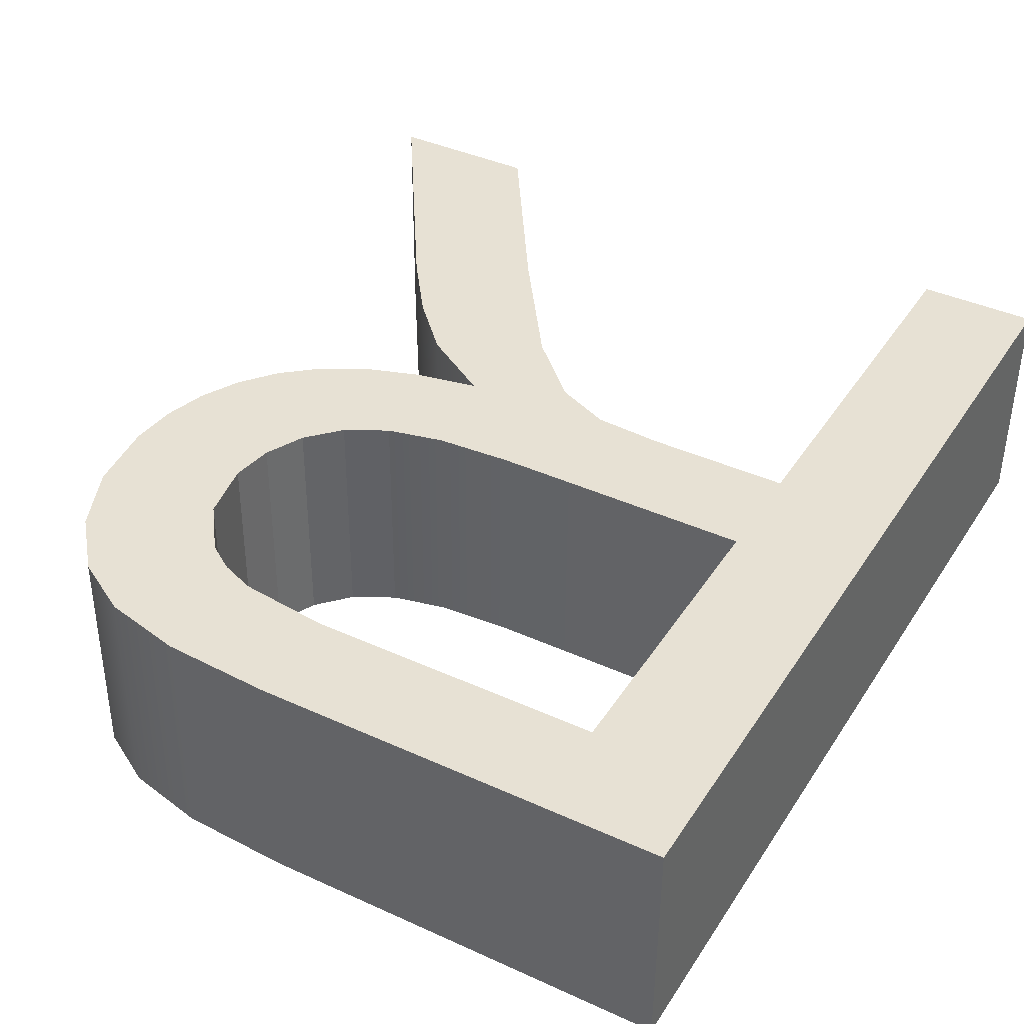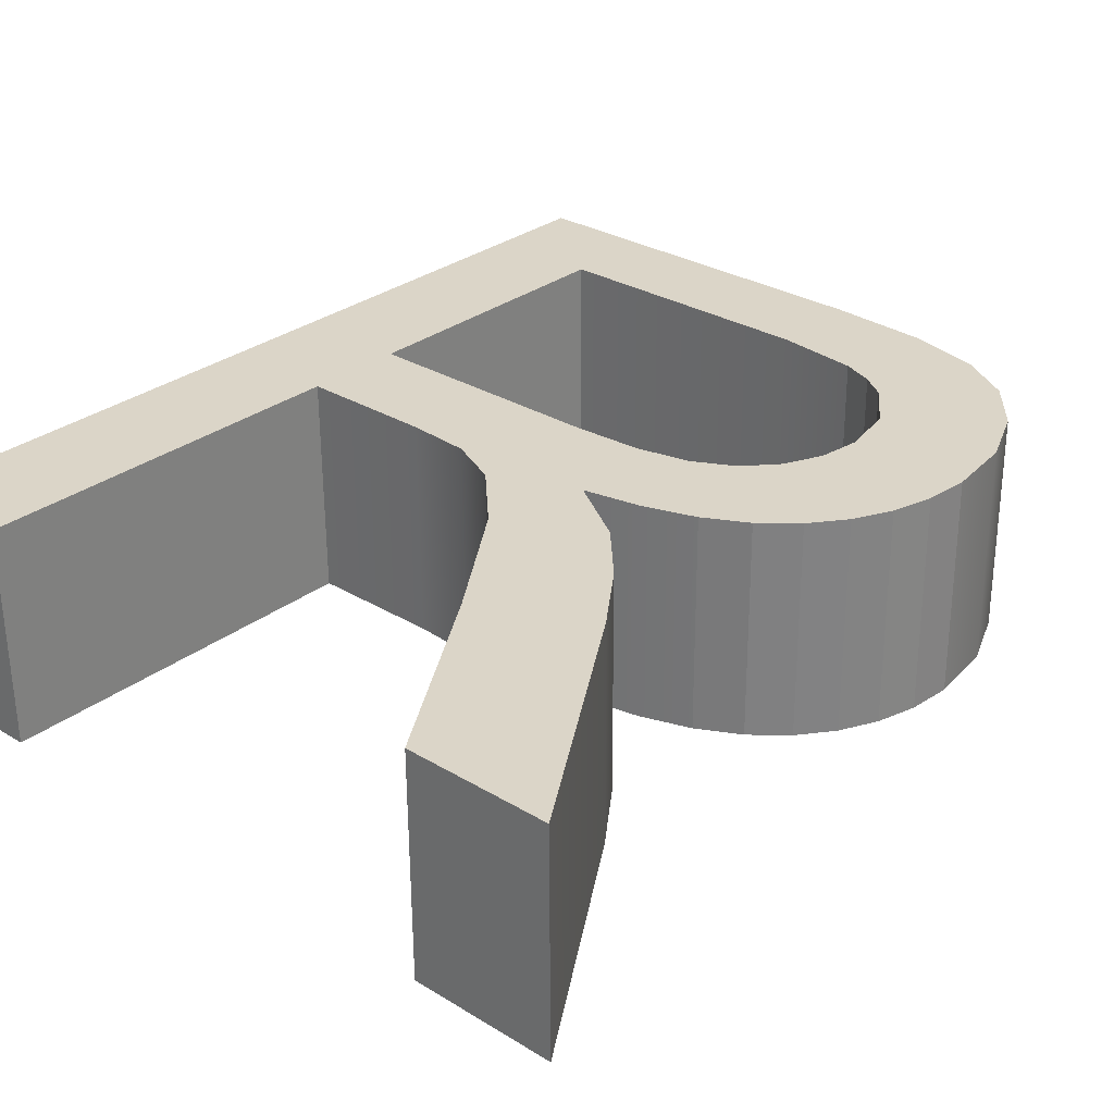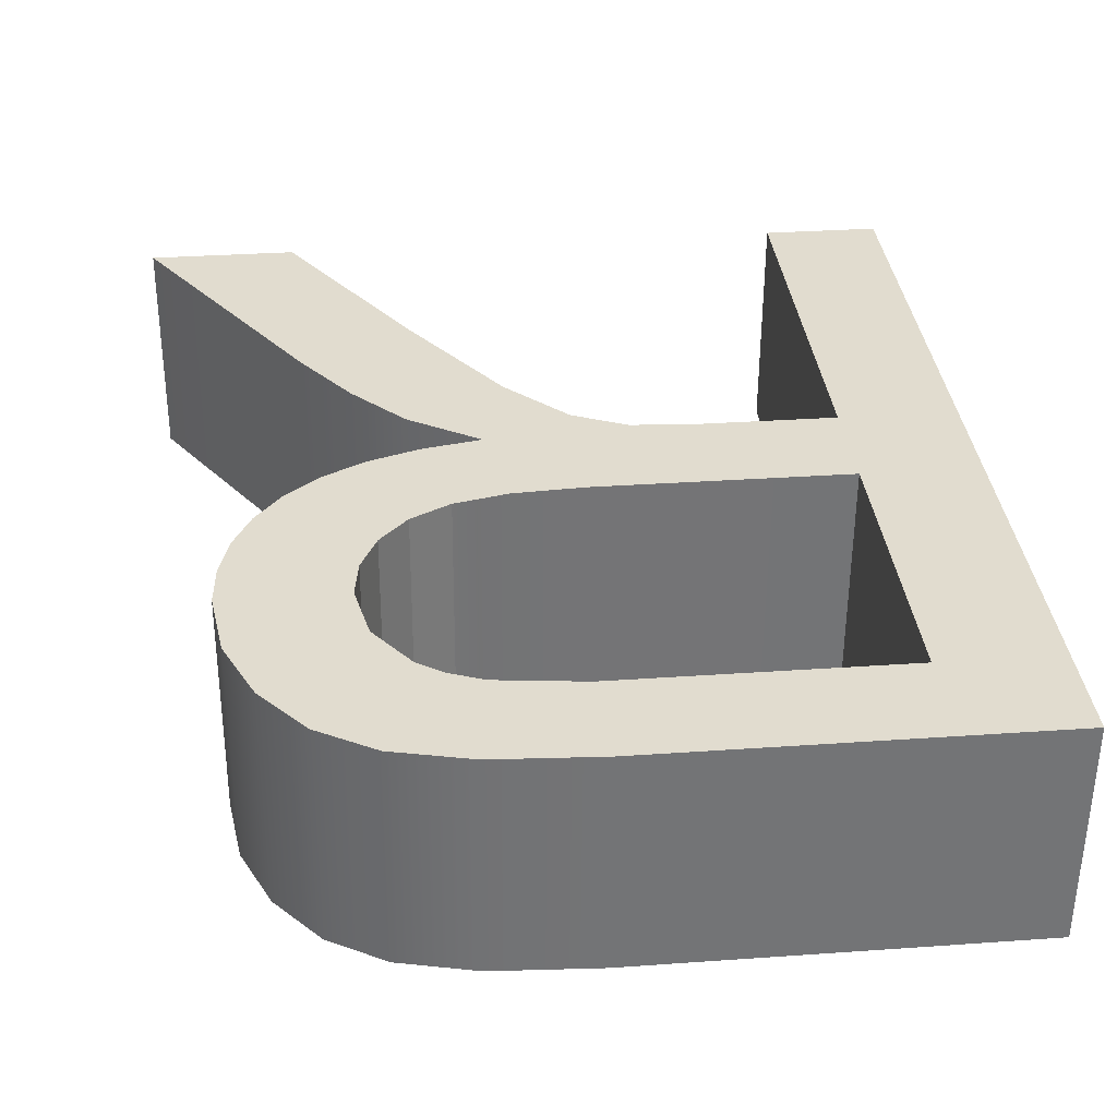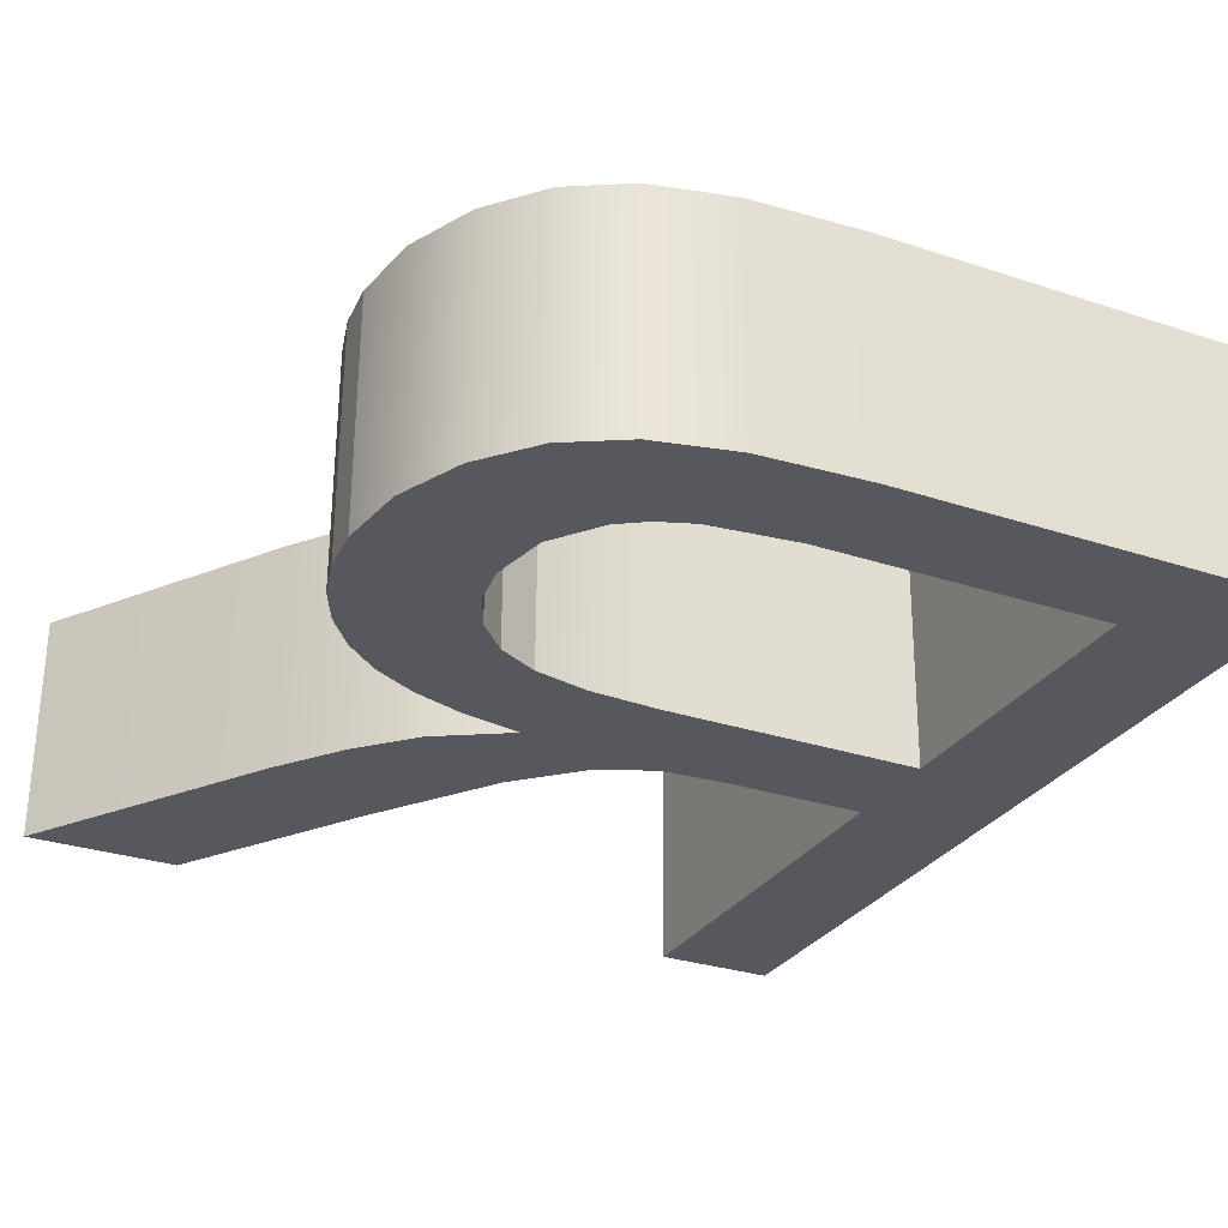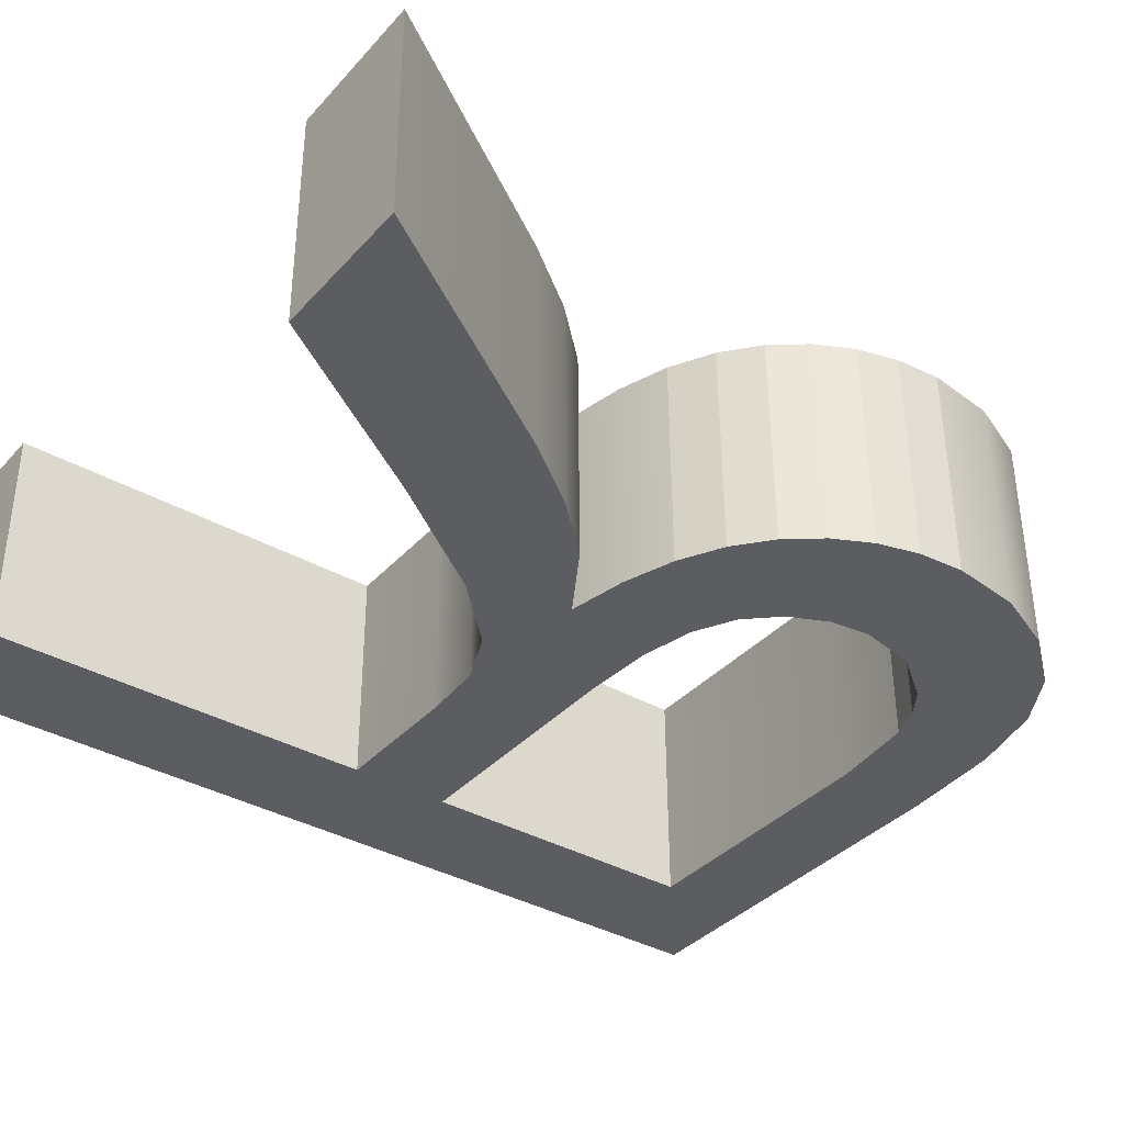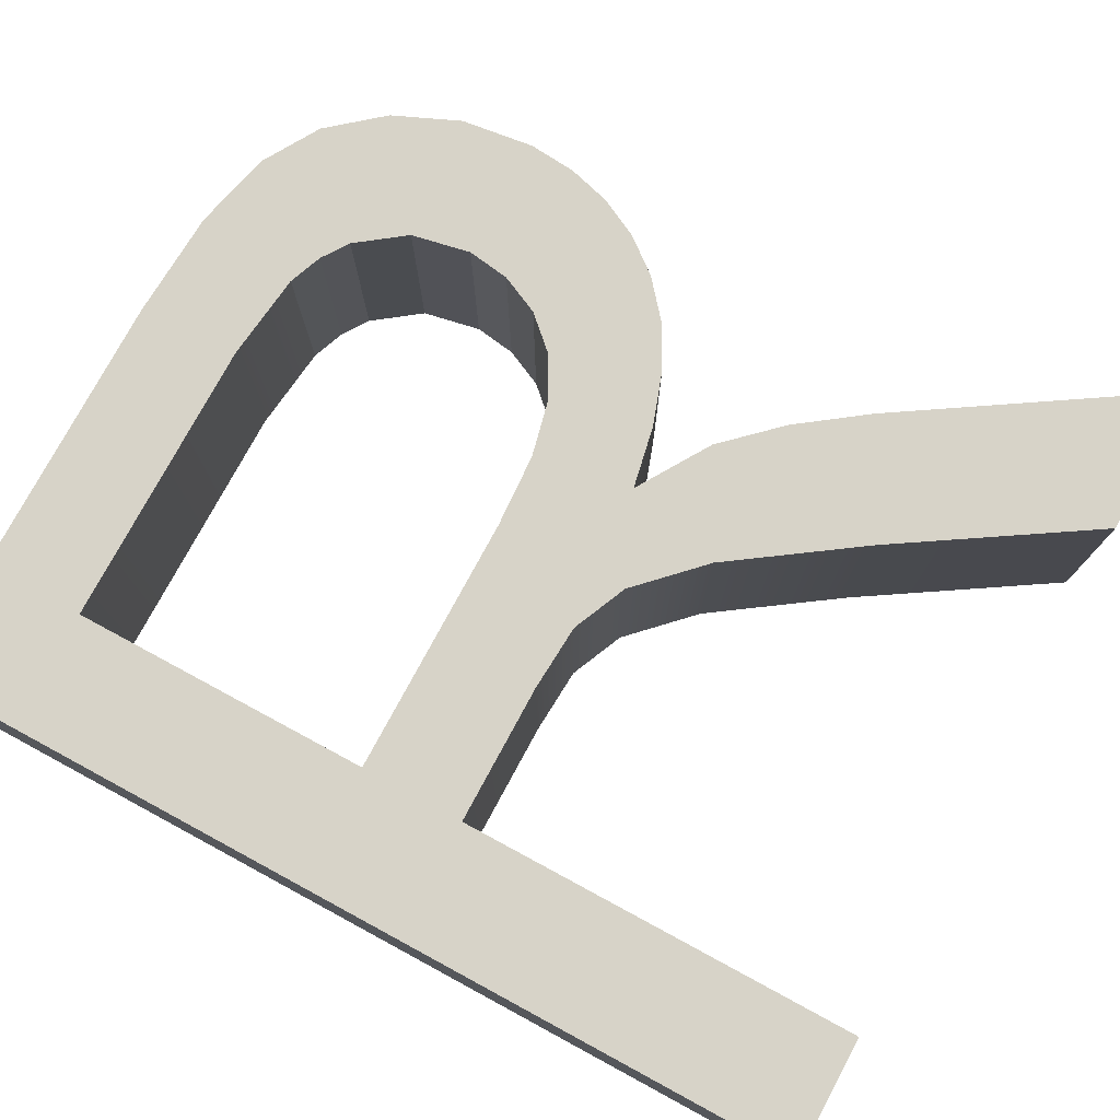
<metadata>
{"format":"obj","ext":"obj","renderer":"f3d","projection":"perspective","resolution":1024,"background":"white","views":[{"elev":39.3,"azim":29.4,"up":"+Y"},{"elev":29.8,"azim":-138.1,"up":"+Y"},{"elev":34.2,"azim":-5.8,"up":"+Y"},{"elev":-28.8,"azim":-26.0,"up":"+Y"},{"elev":-36.7,"azim":-126.5,"up":"+Y"},{"elev":76.6,"azim":118.4,"up":"+Y"}]}
</metadata>
<code>
o mesh147/mesh147-geometry#mesh147-geometry
v -0.0135 0.2282 -0.3706
v -0.01552 0.2282 -0.3723
v -0.0135 0.2282 -0.3859
v -0.02027 0.2283 -0.3706
v -0.01552 0.2282 -0.3859
v -0.01348 0.2321 -0.3706
v -0.02035 0.2283 -0.3723
v -0.01552 0.2282 -0.3774
v -0.0155 0.2321 -0.3859
v -0.01348 0.2321 -0.3859
v -0.02024 0.2321 -0.3706
v -0.02206 0.2283 -0.3707
v -0.02033 0.2321 -0.3723
v -0.0155 0.2321 -0.3774
v -0.01552 0.2282 -0.3791
v -0.0155 0.2321 -0.3723
v -0.02182 0.2283 -0.3725
v -0.02179 0.2321 -0.3725
v -0.01986 0.2283 -0.3774
v -0.0155 0.2321 -0.3791
v -0.02204 0.2321 -0.3707
v -0.02238 0.2283 -0.3727
v -0.01984 0.2321 -0.3774
v -0.01786 0.2282 -0.3791
v -0.01784 0.2321 -0.3791
v -0.02337 0.2283 -0.371
v -0.02236 0.2322 -0.3727
v -0.02109 0.2283 -0.3773
v -0.01899 0.2283 -0.3792
v -0.02335 0.2322 -0.371
v -0.02283 0.2283 -0.373
v -0.02281 0.2322 -0.373
v -0.01896 0.2321 -0.3792
v -0.02107 0.2321 -0.3773
v -0.01991 0.2283 -0.3796
v -0.02432 0.2283 -0.3716
v -0.02342 0.2283 -0.3738
v -0.01988 0.2321 -0.3796
v -0.02203 0.2283 -0.3771
v -0.02093 0.2283 -0.3806
v -0.0243 0.2322 -0.3716
v -0.0234 0.2322 -0.3738
v -0.02091 0.2321 -0.3806
v -0.022 0.2321 -0.3771
v -0.0214 0.2283 -0.3789
v -0.02504 0.2322 -0.3725
v -0.02362 0.2283 -0.3748
v -0.02138 0.2321 -0.3789
v -0.02271 0.2283 -0.3767
v -0.02243 0.2283 -0.3787
v -0.02239 0.2283 -0.3827
v -0.0236 0.2322 -0.3748
v -0.02507 0.2283 -0.3725
v -0.02463 0.2322 -0.3775
v -0.02405 0.2283 -0.378
v -0.02237 0.2322 -0.3827
v -0.0224 0.2322 -0.3787
v -0.02269 0.2322 -0.3767
v -0.02262 0.2283 -0.3797
v -0.02403 0.2322 -0.378
v -0.02552 0.2322 -0.3736
v -0.02465 0.2283 -0.3775
v -0.02508 0.2322 -0.3769
v -0.02352 0.2283 -0.3755
v -0.0226 0.2322 -0.3797
v -0.02319 0.2322 -0.3762
v -0.02331 0.2283 -0.3784
v -0.02329 0.2322 -0.3784
v -0.02441 0.2283 -0.3859
v -0.02349 0.2322 -0.3755
v -0.02554 0.2283 -0.3736
v -0.02511 0.2283 -0.3769
v -0.02439 0.2322 -0.3859
v -0.02321 0.2283 -0.3762
v -0.02348 0.2283 -0.3806
v -0.02568 0.2322 -0.3748
v -0.02541 0.2322 -0.3763
v -0.02544 0.2283 -0.3763
v -0.02346 0.2322 -0.3806
v -0.0243 0.2283 -0.3817
v -0.02693 0.2322 -0.3859
v -0.0257 0.2283 -0.3748
v -0.02561 0.2322 -0.3756
v -0.02427 0.2322 -0.3817
v -0.02695 0.2283 -0.3859
v -0.02564 0.2283 -0.3756
f 1 2 3
f 2 1 4
f 3 2 1
f 4 1 2
f 2 5 3
f 3 5 2
f 3 6 1
f 1 6 3
f 6 4 1
f 1 4 6
f 2 4 7
f 7 4 2
f 5 2 8
f 8 2 5
f 9 3 5
f 5 3 9
f 6 3 10
f 10 3 6
f 4 6 11
f 11 6 4
f 7 4 12
f 12 4 7
f 13 2 7
f 7 2 13
f 2 14 8
f 8 14 2
f 5 8 15
f 15 8 5
f 3 9 10
f 10 9 3
f 15 9 5
f 5 9 15
f 9 6 10
f 10 6 9
f 6 16 11
f 11 16 6
f 11 12 4
f 4 12 11
f 7 12 17
f 17 12 7
f 2 13 16
f 16 13 2
f 7 18 13
f 13 18 7
f 14 2 16
f 16 2 14
f 14 19 8
f 8 19 14
f 19 15 8
f 8 15 19
f 9 15 20
f 20 15 9
f 6 9 16
f 16 9 6
f 11 16 13
f 13 16 11
f 12 11 21
f 21 11 12
f 17 12 22
f 22 12 17
f 18 7 17
f 17 7 18
f 21 13 18
f 18 13 21
f 16 20 14
f 14 20 16
f 19 14 23
f 23 14 19
f 15 19 24
f 24 19 15
f 15 25 20
f 20 25 15
f 16 9 20
f 20 9 16
f 11 13 21
f 21 13 11
f 21 26 12
f 12 26 21
f 22 12 26
f 26 12 22
f 27 17 22
f 22 17 27
f 17 27 18
f 18 27 17
f 21 18 27
f 27 18 21
f 25 14 20
f 20 14 25
f 14 25 23
f 23 25 14
f 23 28 19
f 19 28 23
f 24 19 29
f 29 19 24
f 25 15 24
f 24 15 25
f 26 21 30
f 30 21 26
f 22 26 31
f 31 26 22
f 22 32 27
f 27 32 22
f 21 27 30
f 30 27 21
f 23 25 33
f 33 25 23
f 28 23 34
f 34 23 28
f 35 19 28
f 28 19 35
f 29 19 35
f 35 19 29
f 33 24 29
f 29 24 33
f 24 33 25
f 25 33 24
f 30 36 26
f 26 36 30
f 31 26 37
f 37 26 31
f 32 22 31
f 31 22 32
f 30 27 32
f 32 27 30
f 23 33 38
f 38 33 23
f 23 38 34
f 34 38 23
f 34 39 28
f 28 39 34
f 35 28 40
f 40 28 35
f 38 29 35
f 35 29 38
f 29 38 33
f 33 38 29
f 36 30 41
f 41 30 36
f 37 26 36
f 36 26 37
f 37 32 31
f 31 32 37
f 30 32 42
f 42 32 30
f 34 38 43
f 43 38 34
f 39 34 44
f 44 34 39
f 39 45 28
f 28 45 39
f 40 28 45
f 45 28 40
f 43 35 40
f 40 35 43
f 35 43 38
f 38 43 35
f 30 42 41
f 41 42 30
f 46 36 41
f 41 36 46
f 37 36 47
f 47 36 37
f 32 37 42
f 42 37 32
f 34 43 48
f 48 43 34
f 48 44 34
f 34 44 48
f 44 49 39
f 39 49 44
f 45 39 50
f 50 39 45
f 40 45 51
f 51 45 40
f 51 43 40
f 40 43 51
f 41 42 52
f 52 42 41
f 36 46 53
f 53 46 36
f 41 54 46
f 46 54 41
f 47 36 55
f 55 36 47
f 47 42 37
f 37 42 47
f 48 43 56
f 56 43 48
f 44 48 57
f 57 48 44
f 49 44 58
f 58 44 49
f 50 39 49
f 49 39 50
f 57 45 50
f 50 45 57
f 51 45 59
f 59 45 51
f 43 51 56
f 56 51 43
f 42 47 52
f 52 47 42
f 41 52 60
f 60 52 41
f 61 53 46
f 46 53 61
f 62 36 53
f 53 36 62
f 41 60 54
f 54 60 41
f 46 54 63
f 63 54 46
f 55 36 62
f 62 36 55
f 55 64 47
f 47 64 55
f 48 56 65
f 65 56 48
f 45 57 48
f 48 57 45
f 44 57 58
f 58 57 44
f 66 49 58
f 58 49 66
f 50 49 67
f 67 49 50
f 50 68 57
f 57 68 50
f 48 59 45
f 45 59 48
f 51 59 69
f 69 59 51
f 69 56 51
f 51 56 69
f 64 52 47
f 47 52 64
f 70 60 52
f 52 60 70
f 53 61 71
f 71 61 53
f 46 63 61
f 61 63 46
f 62 53 72
f 72 53 62
f 55 54 60
f 60 54 55
f 54 72 63
f 63 72 54
f 54 55 62
f 62 55 54
f 67 64 55
f 55 64 67
f 65 56 73
f 73 56 65
f 59 48 65
f 65 48 59
f 58 57 68
f 68 57 58
f 49 66 74
f 74 66 49
f 58 68 66
f 66 68 58
f 67 49 74
f 74 49 67
f 68 50 67
f 67 50 68
f 69 59 75
f 75 59 69
f 56 69 73
f 73 69 56
f 52 64 70
f 70 64 52
f 70 68 60
f 60 68 70
f 76 71 61
f 61 71 76
f 72 53 71
f 71 53 72
f 61 63 77
f 77 63 61
f 72 54 62
f 62 54 72
f 60 67 55
f 55 67 60
f 78 63 72
f 72 63 78
f 67 74 64
f 64 74 67
f 65 73 79
f 79 73 65
f 79 59 65
f 65 59 79
f 70 74 66
f 66 74 70
f 66 68 70
f 70 68 66
f 67 60 68
f 68 60 67
f 59 79 75
f 75 79 59
f 69 75 80
f 80 75 69
f 69 81 73
f 73 81 69
f 74 70 64
f 64 70 74
f 71 76 82
f 82 76 71
f 61 83 76
f 76 83 61
f 72 71 78
f 78 71 72
f 63 78 77
f 77 78 63
f 61 77 83
f 83 77 61
f 79 73 84
f 84 73 79
f 84 75 79
f 79 75 84
f 75 84 80
f 80 84 75
f 69 80 85
f 85 80 69
f 81 69 85
f 85 69 81
f 84 73 81
f 81 73 84
f 83 82 76
f 76 82 83
f 86 71 82
f 82 71 86
f 78 71 86
f 86 71 78
f 86 77 78
f 78 77 86
f 77 86 83
f 83 86 77
f 81 80 84
f 84 80 81
f 80 81 85
f 85 81 80
f 82 83 86
f 86 83 82

</code>
